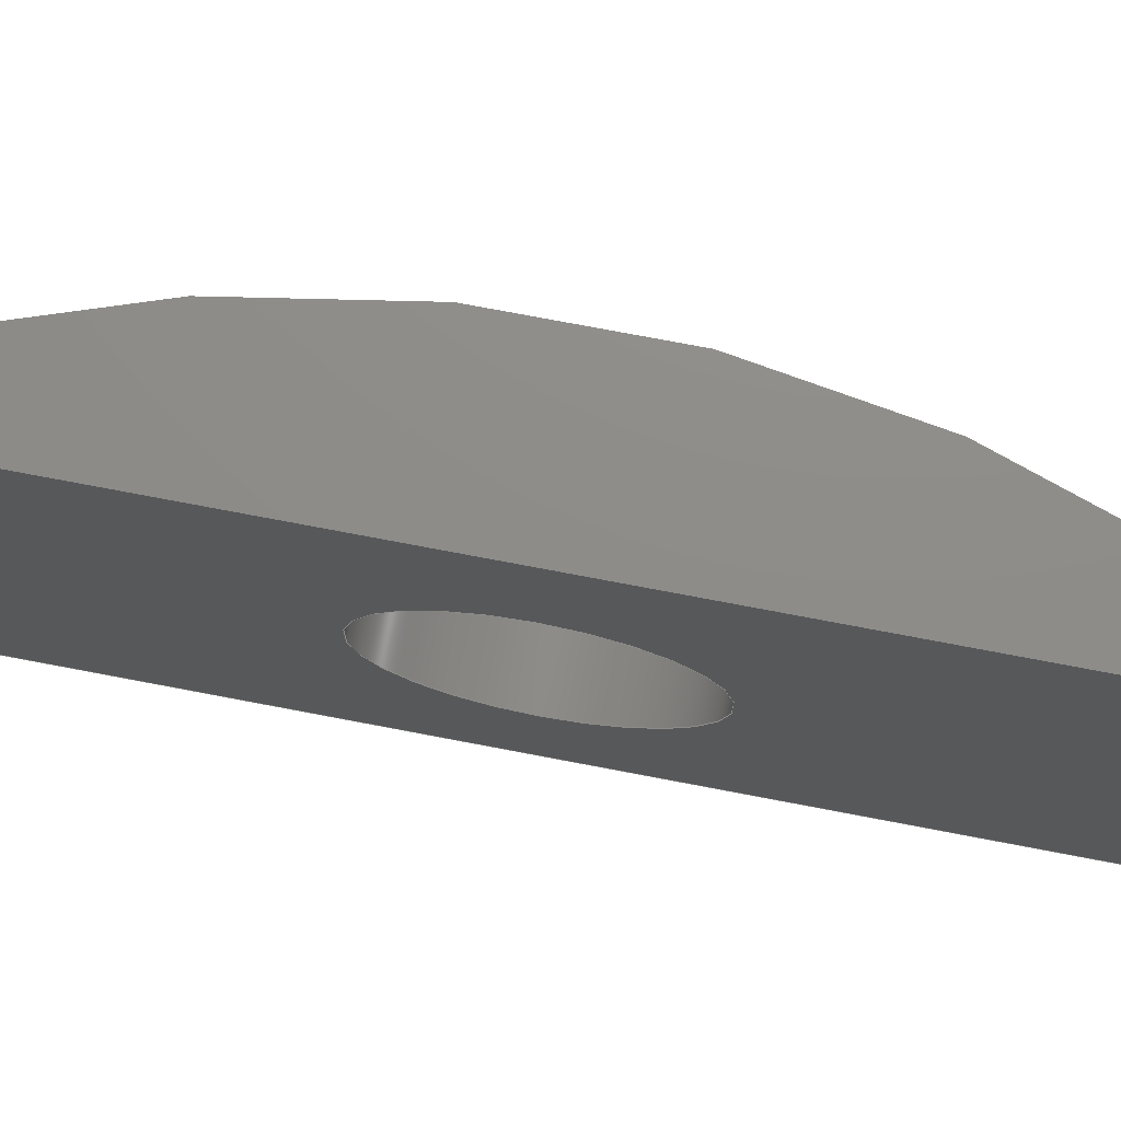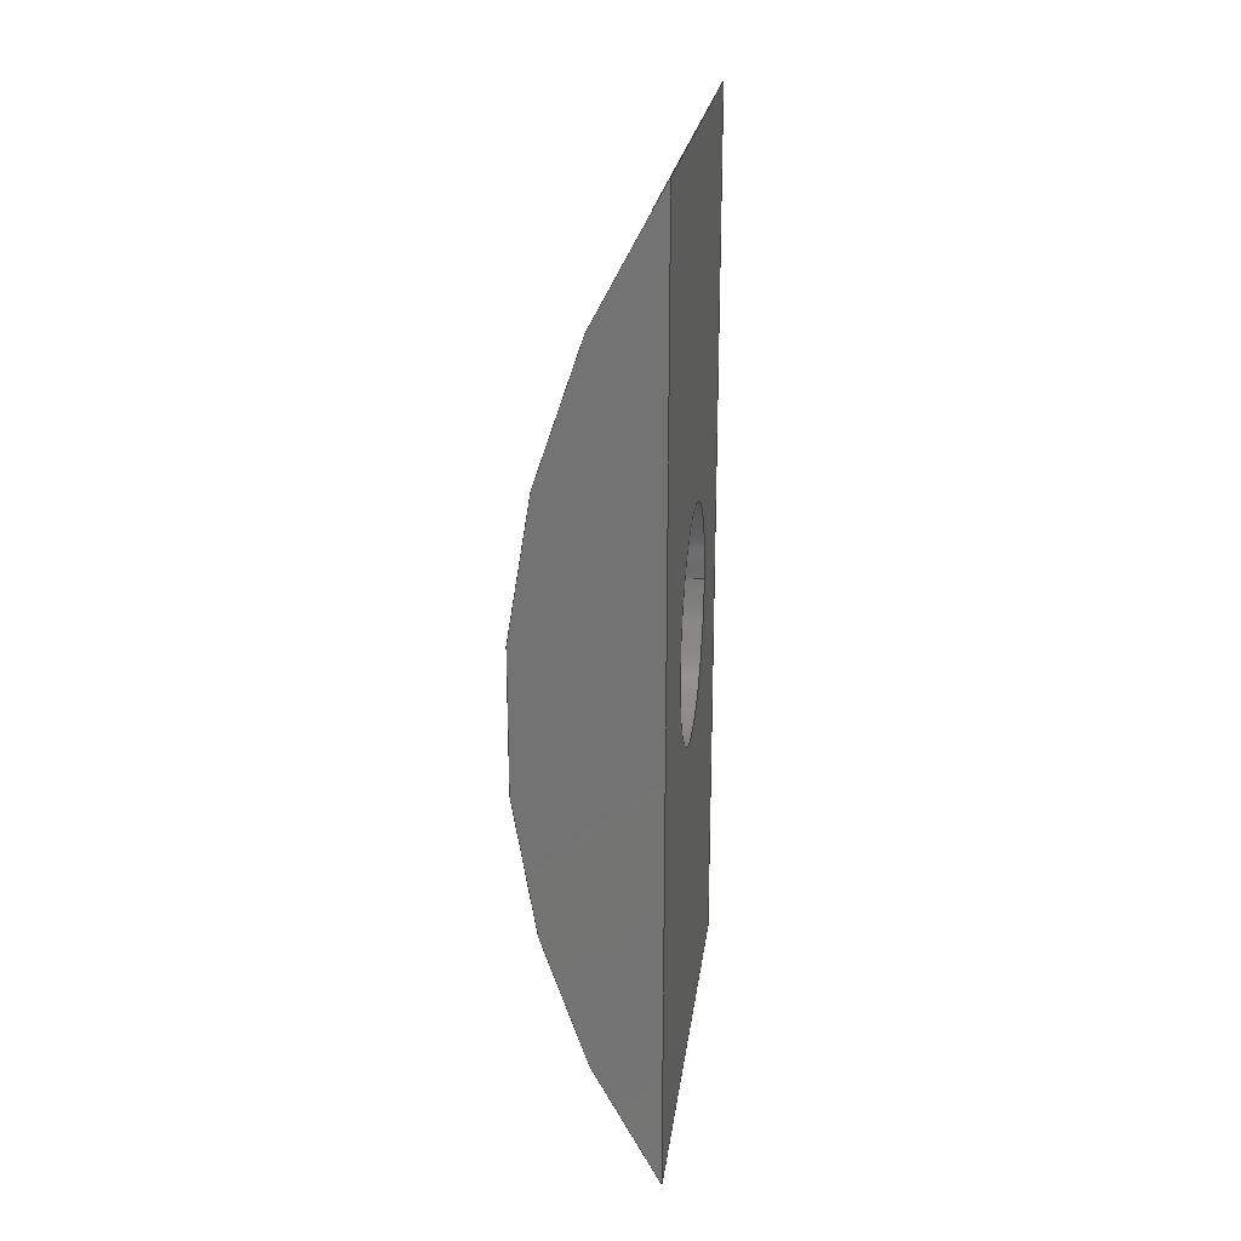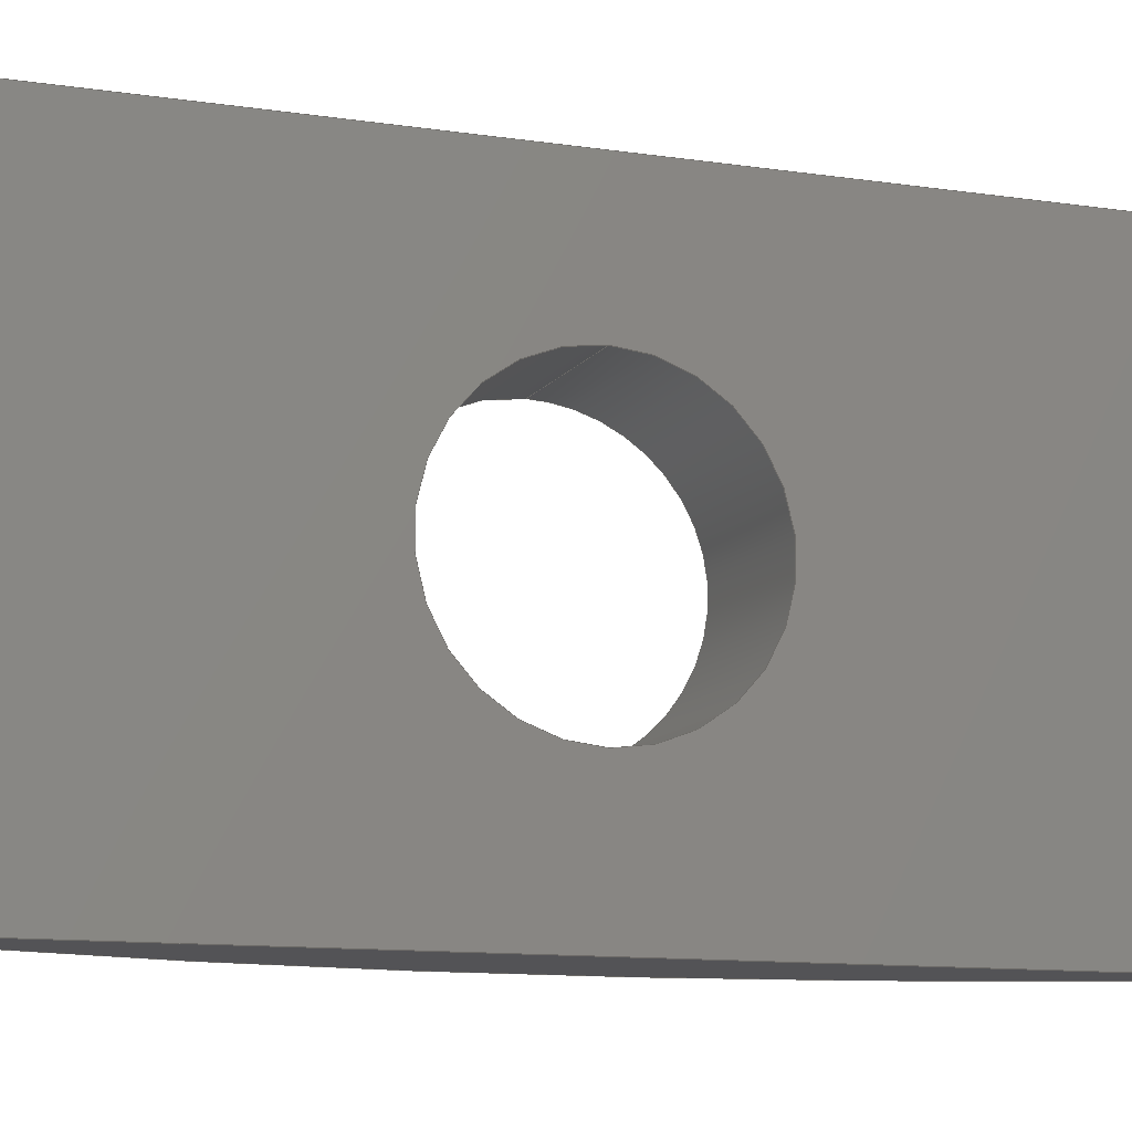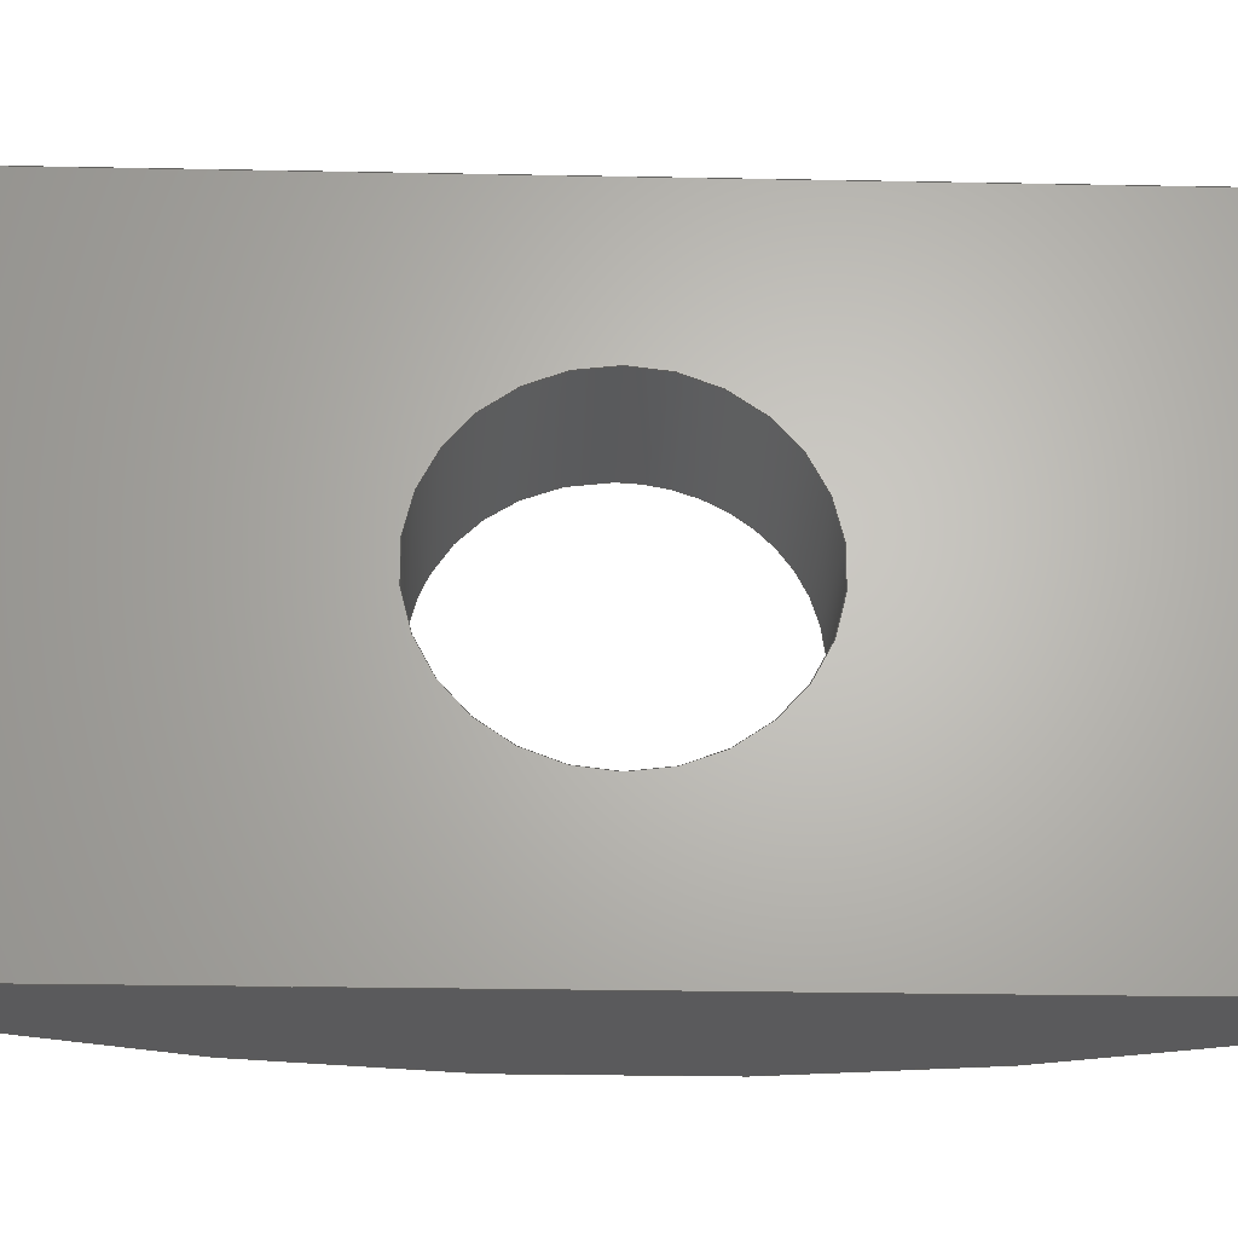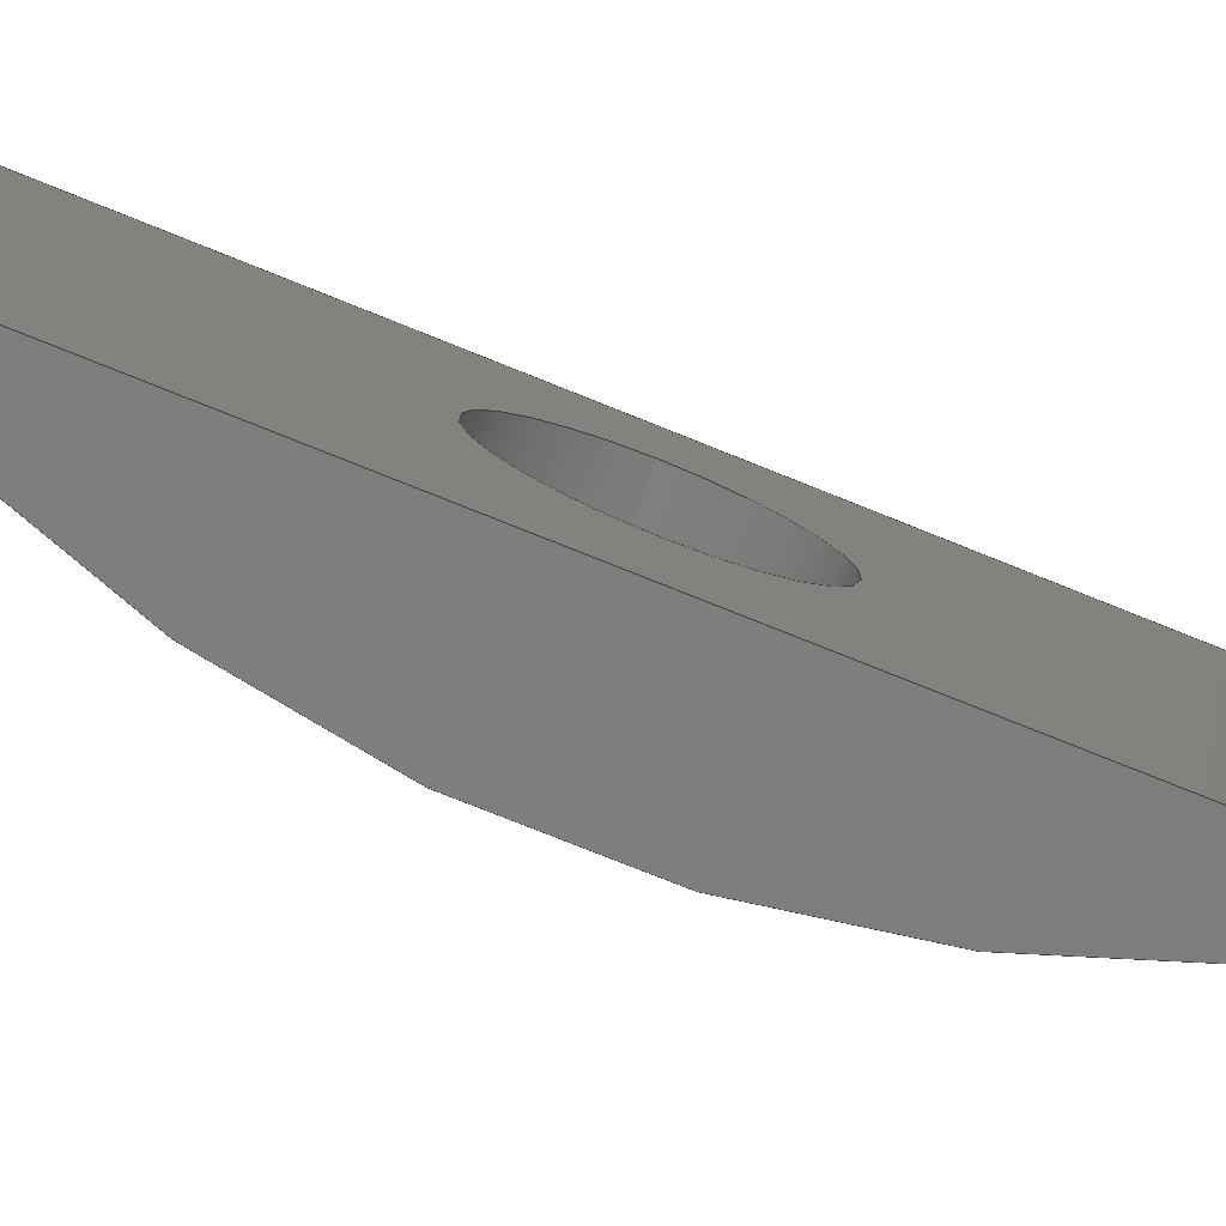
<metadata>
{"format":"step","ext":"step","renderer":"f3d","projection":"perspective","resolution":1024,"background":"white","views":[{"elev":74.6,"azim":-79.2,"up":"+Z"},{"elev":22.9,"azim":-172.6,"up":"+Y"},{"elev":-11.0,"azim":-110.8,"up":"+Z"},{"elev":-24.6,"azim":-91.9,"up":"+Z"},{"elev":-77.7,"azim":-111.8,"up":"+Z"}]}
</metadata>
<code>
ISO-10303-21;
DATA;
#1=MECHANICAL_DESIGN_GEOMETRIC_PRESENTATION_REPRESENTATION('',(#4),#187);
#2=SHAPE_REPRESENTATION_RELATIONSHIP('SRR','None',#194,#3);
#3=ADVANCED_BREP_SHAPE_REPRESENTATION('',(#5),#186);
#4=STYLED_ITEM('',(#204),#5);
#5=MANIFOLD_SOLID_BREP('Body1',#82);
#6=FACE_BOUND('',#18,.T.);
#7=FACE_BOUND('',#20,.T.);
#8=PLANE('',#98);
#9=PLANE('',#102);
#10=PLANE('',#103);
#11=FACE_OUTER_BOUND('',#16,.T.);
#12=FACE_OUTER_BOUND('',#17,.T.);
#13=FACE_OUTER_BOUND('',#19,.T.);
#14=FACE_OUTER_BOUND('',#21,.T.);
#15=FACE_OUTER_BOUND('',#22,.T.);
#16=EDGE_LOOP('',(#55,#56,#57,#58,#59));
#17=EDGE_LOOP('',(#60,#61,#62,#63));
#18=EDGE_LOOP('',(#64));
#19=EDGE_LOOP('',(#65,#66,#67,#68));
#20=EDGE_LOOP('',(#69,#70));
#21=EDGE_LOOP('',(#71,#72));
#22=EDGE_LOOP('',(#73,#74));
#23=B_SPLINE_CURVE_WITH_KNOTS('',3,(#134,#135,#136,#137,#138,#139,#140,
#141,#142,#143,#144,#145,#146,#147,#148,#149,#150,#151,#152,#153,#154,#155,
#156,#157,#158,#159),.UNSPECIFIED.,.F.,.F.,(4,2,2,2,2,2,2,2,2,2,2,2,4),
(0,0.05988,0.1198,0.1796,0.2395,
0.2994,0.3593,0.4191,0.479,
0.5389,0.5988,0.6587,0.7185),
 .UNSPECIFIED.);
#24=B_SPLINE_CURVE_WITH_KNOTS('',3,(#160,#161,#162,#163,#164,#165,#166,
#167,#168,#169),.UNSPECIFIED.,.F.,.F.,(4,2,2,2,4),(0.7185,0.7784,
0.8383,0.8982,0.9581),.UNSPECIFIED.);
#25=LINE('',#132,#30);
#26=LINE('',#173,#31);
#27=LINE('',#175,#32);
#28=LINE('',#177,#33);
#29=LINE('',#178,#34);
#30=VECTOR('',#110,0.1588);
#31=VECTOR('',#113,1);
#32=VECTOR('',#114,1);
#33=VECTOR('',#115,1);
#34=VECTOR('',#116,1);
#35=CIRCLE('',#97,0.1588);
#36=CIRCLE('',#100,1.168);
#37=CIRCLE('',#101,1.168);
#38=VERTEX_POINT('',#129);
#39=VERTEX_POINT('',#131);
#40=VERTEX_POINT('',#133);
#41=VERTEX_POINT('',#171);
#42=VERTEX_POINT('',#172);
#43=VERTEX_POINT('',#174);
#44=VERTEX_POINT('',#176);
#45=EDGE_CURVE('',#38,#38,#35,.T.);
#46=EDGE_CURVE('',#38,#39,#25,.T.);
#47=EDGE_CURVE('',#40,#39,#23,.T.);
#48=EDGE_CURVE('',#39,#40,#24,.T.);
#49=EDGE_CURVE('',#41,#42,#26,.T.);
#50=EDGE_CURVE('',#41,#43,#27,.T.);
#51=EDGE_CURVE('',#44,#43,#28,.T.);
#52=EDGE_CURVE('',#42,#44,#29,.T.);
#53=EDGE_CURVE('',#41,#42,#36,.T.);
#54=EDGE_CURVE('',#43,#44,#37,.T.);
#55=ORIENTED_EDGE('',*,*,#45,.F.);
#56=ORIENTED_EDGE('',*,*,#46,.T.);
#57=ORIENTED_EDGE('',*,*,#47,.F.);
#58=ORIENTED_EDGE('',*,*,#48,.F.);
#59=ORIENTED_EDGE('',*,*,#46,.F.);
#60=ORIENTED_EDGE('',*,*,#49,.F.);
#61=ORIENTED_EDGE('',*,*,#50,.T.);
#62=ORIENTED_EDGE('',*,*,#51,.F.);
#63=ORIENTED_EDGE('',*,*,#52,.F.);
#64=ORIENTED_EDGE('',*,*,#45,.T.);
#65=ORIENTED_EDGE('',*,*,#53,.T.);
#66=ORIENTED_EDGE('',*,*,#52,.T.);
#67=ORIENTED_EDGE('',*,*,#54,.F.);
#68=ORIENTED_EDGE('',*,*,#50,.F.);
#69=ORIENTED_EDGE('',*,*,#47,.T.);
#70=ORIENTED_EDGE('',*,*,#48,.T.);
#71=ORIENTED_EDGE('',*,*,#54,.T.);
#72=ORIENTED_EDGE('',*,*,#51,.T.);
#73=ORIENTED_EDGE('',*,*,#53,.F.);
#74=ORIENTED_EDGE('',*,*,#49,.T.);
#75=CYLINDRICAL_SURFACE('',#96,0.1588);
#76=CYLINDRICAL_SURFACE('',#99,1.168);
#77=ADVANCED_FACE('',(#11),#75,.F.);
#78=ADVANCED_FACE('',(#12,#6),#8,.T.);
#79=ADVANCED_FACE('',(#13,#7),#76,.T.);
#80=ADVANCED_FACE('',(#14),#9,.T.);
#81=ADVANCED_FACE('',(#15),#10,.F.);
#82=CLOSED_SHELL('',(#77,#78,#79,#80,#81));
#83=DERIVED_UNIT_ELEMENT(#85,1);
#84=DERIVED_UNIT_ELEMENT(#189,3);
#85=(
MASS_UNIT()
NAMED_UNIT(*)
SI_UNIT(.KILO.,.GRAM.)
);
#86=DERIVED_UNIT((#83,#84));
#87=MEASURE_REPRESENTATION_ITEM('density measure',
POSITIVE_RATIO_MEASURE(7850),#86);
#88=PROPERTY_DEFINITION_REPRESENTATION(#93,#90);
#89=PROPERTY_DEFINITION_REPRESENTATION(#94,#91);
#90=REPRESENTATION('material name',(#92),#186);
#91=REPRESENTATION('density',(#87),#186);
#92=DESCRIPTIVE_REPRESENTATION_ITEM('Steel','Steel');
#93=PROPERTY_DEFINITION('material property','material name',#196);
#94=PROPERTY_DEFINITION('material property','density of part',#196);
#95=AXIS2_PLACEMENT_3D('placement',#127,#104,#105);
#96=AXIS2_PLACEMENT_3D('',#128,#106,#107);
#97=AXIS2_PLACEMENT_3D('',#130,#108,#109);
#98=AXIS2_PLACEMENT_3D('',#170,#111,#112);
#99=AXIS2_PLACEMENT_3D('',#179,#117,#118);
#100=AXIS2_PLACEMENT_3D('',#180,#119,#120);
#101=AXIS2_PLACEMENT_3D('',#181,#121,#122);
#102=AXIS2_PLACEMENT_3D('',#182,#123,#124);
#103=AXIS2_PLACEMENT_3D('',#183,#125,#126);
#104=DIRECTION('axis',(0,0,1));
#105=DIRECTION('refdir',(1,0,0));
#106=DIRECTION('center_axis',(1,0,0));
#107=DIRECTION('ref_axis',(0,0,-1));
#108=DIRECTION('center_axis',(1,0,0));
#109=DIRECTION('ref_axis',(0,0,-1));
#110=DIRECTION('',(1,0,0));
#111=DIRECTION('center_axis',(-1,0,0));
#112=DIRECTION('ref_axis',(0,-1,0));
#113=DIRECTION('',(0,1,0));
#114=DIRECTION('',(0,0,1));
#115=DIRECTION('',(0,-1,0));
#116=DIRECTION('',(0,0,1));
#117=DIRECTION('center_axis',(0,0,1));
#118=DIRECTION('ref_axis',(0.8394,-0.5435,0));
#119=DIRECTION('center_axis',(0,0,1));
#120=DIRECTION('ref_axis',(0.8394,-0.5435,0));
#121=DIRECTION('center_axis',(0,0,1));
#122=DIRECTION('ref_axis',(0.8394,-0.5435,0));
#123=DIRECTION('center_axis',(0,0,1));
#124=DIRECTION('ref_axis',(1,0,0));
#125=DIRECTION('center_axis',(0,0,1));
#126=DIRECTION('ref_axis',(1,0,0));
#127=CARTESIAN_POINT('',(0,0,0));
#128=CARTESIAN_POINT('Origin',(0,0.635,0.3175));
#129=CARTESIAN_POINT('',(0,0.635,0.4763));
#130=CARTESIAN_POINT('Origin',(0,0.635,0.3175));
#131=CARTESIAN_POINT('',(0.1876,0.635,0.4763));
#132=CARTESIAN_POINT('',(0,0.635,0.4763));
#133=CARTESIAN_POINT('',(0.1768,0.7937,0.3175));
#134=CARTESIAN_POINT('Ctrl Pts',(0.1768,0.7937,0.3175));
#135=CARTESIAN_POINT('Ctrl Pts',(0.1768,0.7937,0.2975));
#136=CARTESIAN_POINT('Ctrl Pts',(0.1774,0.7898,0.2763));
#137=CARTESIAN_POINT('Ctrl Pts',(0.1794,0.7735,0.2372));
#138=CARTESIAN_POINT('Ctrl Pts',(0.1809,0.7613,0.2193));
#139=CARTESIAN_POINT('Ctrl Pts',(0.1836,0.7332,0.1912));
#140=CARTESIAN_POINT('Ctrl Pts',(0.185,0.7153,0.179));
#141=CARTESIAN_POINT('Ctrl Pts',(0.1871,0.6762,0.1627));
#142=CARTESIAN_POINT('Ctrl Pts',(0.1876,0.655,0.1588));
#143=CARTESIAN_POINT('Ctrl Pts',(0.1876,0.615,0.1588));
#144=CARTESIAN_POINT('Ctrl Pts',(0.1871,0.5938,0.1627));
#145=CARTESIAN_POINT('Ctrl Pts',(0.185,0.5547,0.179));
#146=CARTESIAN_POINT('Ctrl Pts',(0.1836,0.5368,0.1912));
#147=CARTESIAN_POINT('Ctrl Pts',(0.1809,0.5087,0.2193));
#148=CARTESIAN_POINT('Ctrl Pts',(0.1794,0.4965,0.2372));
#149=CARTESIAN_POINT('Ctrl Pts',(0.1774,0.4802,0.2763));
#150=CARTESIAN_POINT('Ctrl Pts',(0.1768,0.4763,0.2975));
#151=CARTESIAN_POINT('Ctrl Pts',(0.1768,0.4763,0.3375));
#152=CARTESIAN_POINT('Ctrl Pts',(0.1774,0.4802,0.3587));
#153=CARTESIAN_POINT('Ctrl Pts',(0.1794,0.4965,0.3978));
#154=CARTESIAN_POINT('Ctrl Pts',(0.1809,0.5087,0.4157));
#155=CARTESIAN_POINT('Ctrl Pts',(0.1836,0.5368,0.4438));
#156=CARTESIAN_POINT('Ctrl Pts',(0.185,0.5547,0.456));
#157=CARTESIAN_POINT('Ctrl Pts',(0.1871,0.5938,0.4723));
#158=CARTESIAN_POINT('Ctrl Pts',(0.1876,0.615,0.4763));
#159=CARTESIAN_POINT('Ctrl Pts',(0.1876,0.635,0.4763));
#160=CARTESIAN_POINT('Ctrl Pts',(0.1876,0.635,0.4763));
#161=CARTESIAN_POINT('Ctrl Pts',(0.1876,0.655,0.4763));
#162=CARTESIAN_POINT('Ctrl Pts',(0.1871,0.6762,0.4723));
#163=CARTESIAN_POINT('Ctrl Pts',(0.185,0.7153,0.456));
#164=CARTESIAN_POINT('Ctrl Pts',(0.1836,0.7332,0.4438));
#165=CARTESIAN_POINT('Ctrl Pts',(0.1809,0.7613,0.4157));
#166=CARTESIAN_POINT('Ctrl Pts',(0.1794,0.7735,0.3978));
#167=CARTESIAN_POINT('Ctrl Pts',(0.1774,0.7898,0.3587));
#168=CARTESIAN_POINT('Ctrl Pts',(0.1768,0.7937,0.3375));
#169=CARTESIAN_POINT('Ctrl Pts',(0.1768,0.7937,0.3175));
#170=CARTESIAN_POINT('Origin',(0,0.07938,0));
#171=CARTESIAN_POINT('',(0,0,0));
#172=CARTESIAN_POINT('',(0,1.27,0));
#173=CARTESIAN_POINT('',(0,1.191,0));
#174=CARTESIAN_POINT('',(0,0,0.635));
#175=CARTESIAN_POINT('',(0,0,0));
#176=CARTESIAN_POINT('',(0,1.27,0.635));
#177=CARTESIAN_POINT('',(0,1.191,0.635));
#178=CARTESIAN_POINT('',(0,1.27,0));
#179=CARTESIAN_POINT('Origin',(-0.9808,0.635,0));
#180=CARTESIAN_POINT('Origin',(-0.9808,0.635,0));
#181=CARTESIAN_POINT('Origin',(-0.9808,0.635,0.635));
#182=CARTESIAN_POINT('Origin',(0.09381,0.635,0.635));
#183=CARTESIAN_POINT('Origin',(0.09381,0.635,0));
#184=UNCERTAINTY_MEASURE_WITH_UNIT(LENGTH_MEASURE(0.001),#188,
'DISTANCE_ACCURACY_VALUE',
'Maximum model space distance between geometric entities at asserted c
onnectivities');
#185=UNCERTAINTY_MEASURE_WITH_UNIT(LENGTH_MEASURE(0.001),#188,
'DISTANCE_ACCURACY_VALUE',
'Maximum model space distance between geometric entities at asserted c
onnectivities');
#186=(
GEOMETRIC_REPRESENTATION_CONTEXT(3)
GLOBAL_UNCERTAINTY_ASSIGNED_CONTEXT((#184))
GLOBAL_UNIT_ASSIGNED_CONTEXT((#188,#190,#191))
REPRESENTATION_CONTEXT('','3D')
);
#187=(
GEOMETRIC_REPRESENTATION_CONTEXT(3)
GLOBAL_UNCERTAINTY_ASSIGNED_CONTEXT((#185))
GLOBAL_UNIT_ASSIGNED_CONTEXT((#188,#190,#191))
REPRESENTATION_CONTEXT('','3D')
);
#188=(
LENGTH_UNIT()
NAMED_UNIT(*)
SI_UNIT(.CENTI.,.METRE.)
);
#189=(
LENGTH_UNIT()
NAMED_UNIT(*)
SI_UNIT($,.METRE.)
);
#190=(
NAMED_UNIT(*)
PLANE_ANGLE_UNIT()
SI_UNIT($,.RADIAN.)
);
#191=(
NAMED_UNIT(*)
SI_UNIT($,.STERADIAN.)
SOLID_ANGLE_UNIT()
);
#192=SHAPE_DEFINITION_REPRESENTATION(#193,#194);
#193=PRODUCT_DEFINITION_SHAPE('',$,#196);
#194=SHAPE_REPRESENTATION('',(#95),#186);
#195=PRODUCT_DEFINITION_CONTEXT('part definition',#200,'design');
#196=PRODUCT_DEFINITION('Height Lock Metal Nut',
'Height Lock Metal Nut v1',#197,#195);
#197=PRODUCT_DEFINITION_FORMATION('',$,#202);
#198=PRODUCT_RELATED_PRODUCT_CATEGORY('Height Lock Metal Nut v1',
'Height Lock Metal Nut v1',(#202));
#199=APPLICATION_PROTOCOL_DEFINITION('international standard',
'automotive_design',2009,#200);
#200=APPLICATION_CONTEXT(
'Core Data for Automotive Mechanical Design Process');
#201=PRODUCT_CONTEXT('part definition',#200,'mechanical');
#202=PRODUCT('Height Lock Metal Nut','Height Lock Metal Nut v1',$,(#201));
#203=PRESENTATION_STYLE_ASSIGNMENT((#205));
#204=PRESENTATION_STYLE_ASSIGNMENT((#206));
#205=SURFACE_STYLE_USAGE(.BOTH.,#207);
#206=SURFACE_STYLE_USAGE(.BOTH.,#208);
#207=SURFACE_SIDE_STYLE('',(#209));
#208=SURFACE_SIDE_STYLE('',(#210));
#209=SURFACE_STYLE_FILL_AREA(#211);
#210=SURFACE_STYLE_FILL_AREA(#212);
#211=FILL_AREA_STYLE('Steel - Satin',(#213));
#212=FILL_AREA_STYLE('Aluminum - Polished',(#214));
#213=FILL_AREA_STYLE_COLOUR('Steel - Satin',#215);
#214=FILL_AREA_STYLE_COLOUR('Aluminum - Polished',#216);
#215=COLOUR_RGB('Steel - Satin',0.6275,0.6275,0.6275);
#216=COLOUR_RGB('Aluminum - Polished',0.9608,0.9608,
0.9647);
ENDSEC;
END-ISO-10303-21;

</code>
